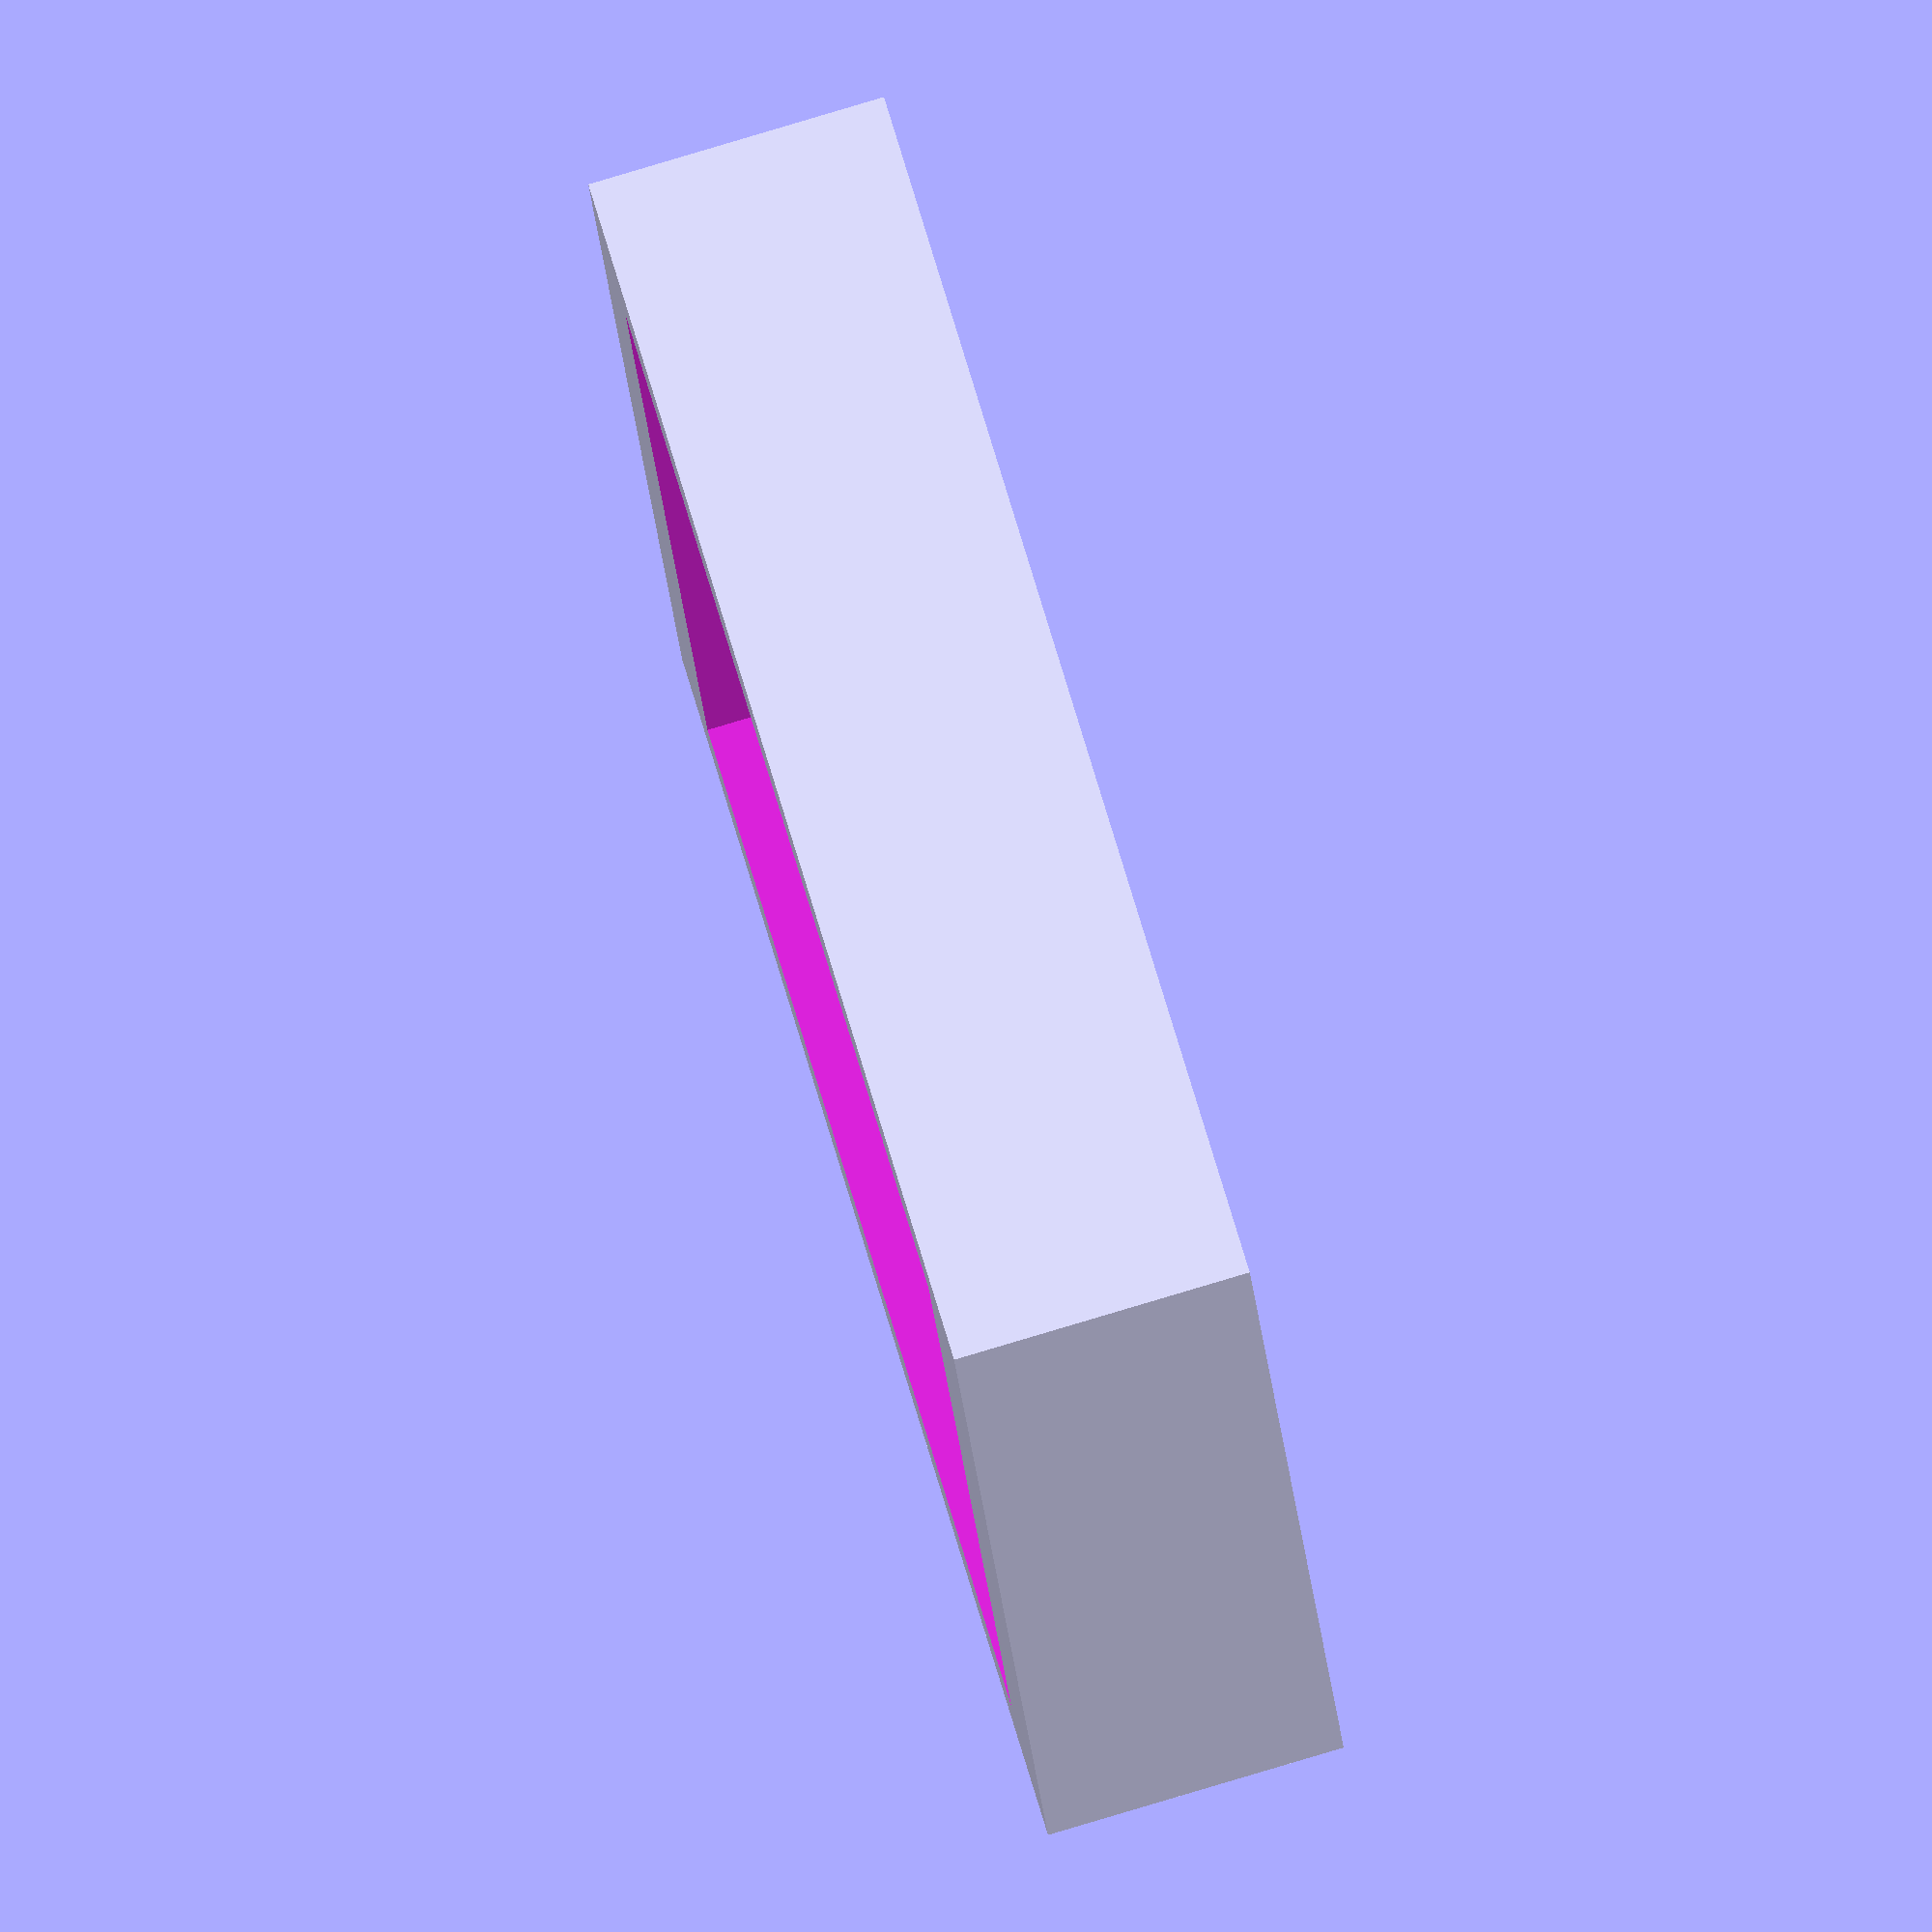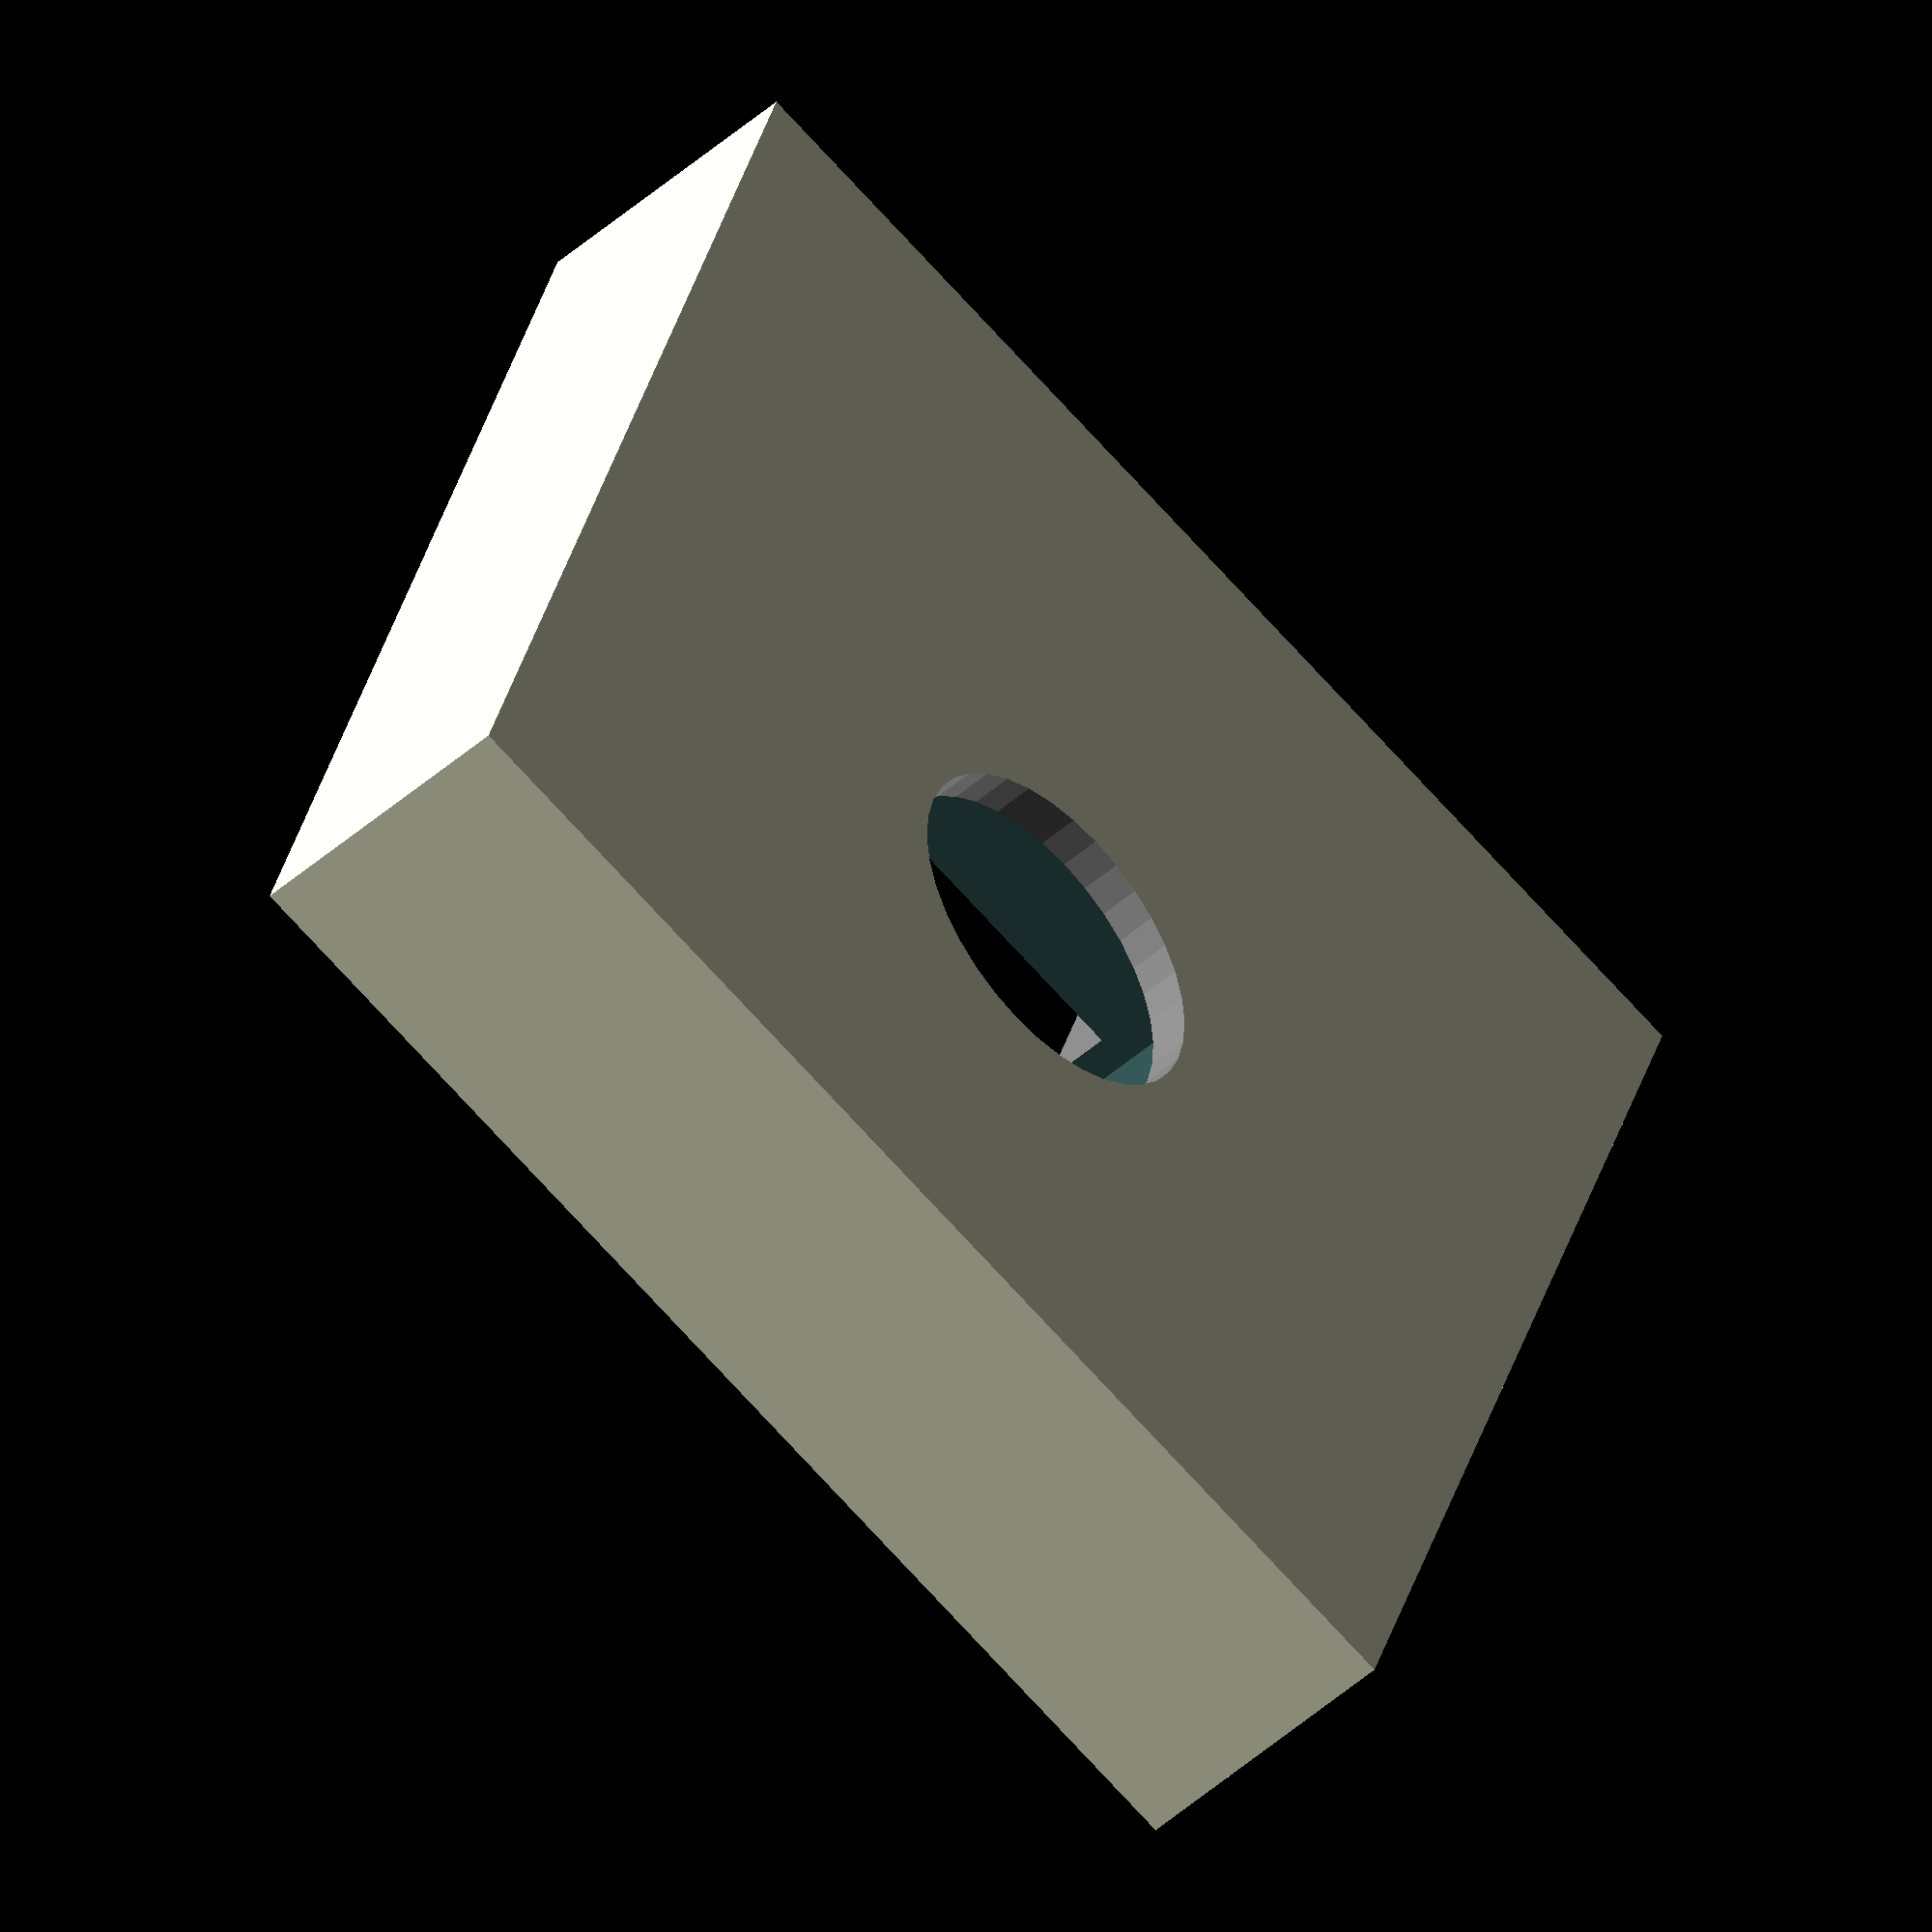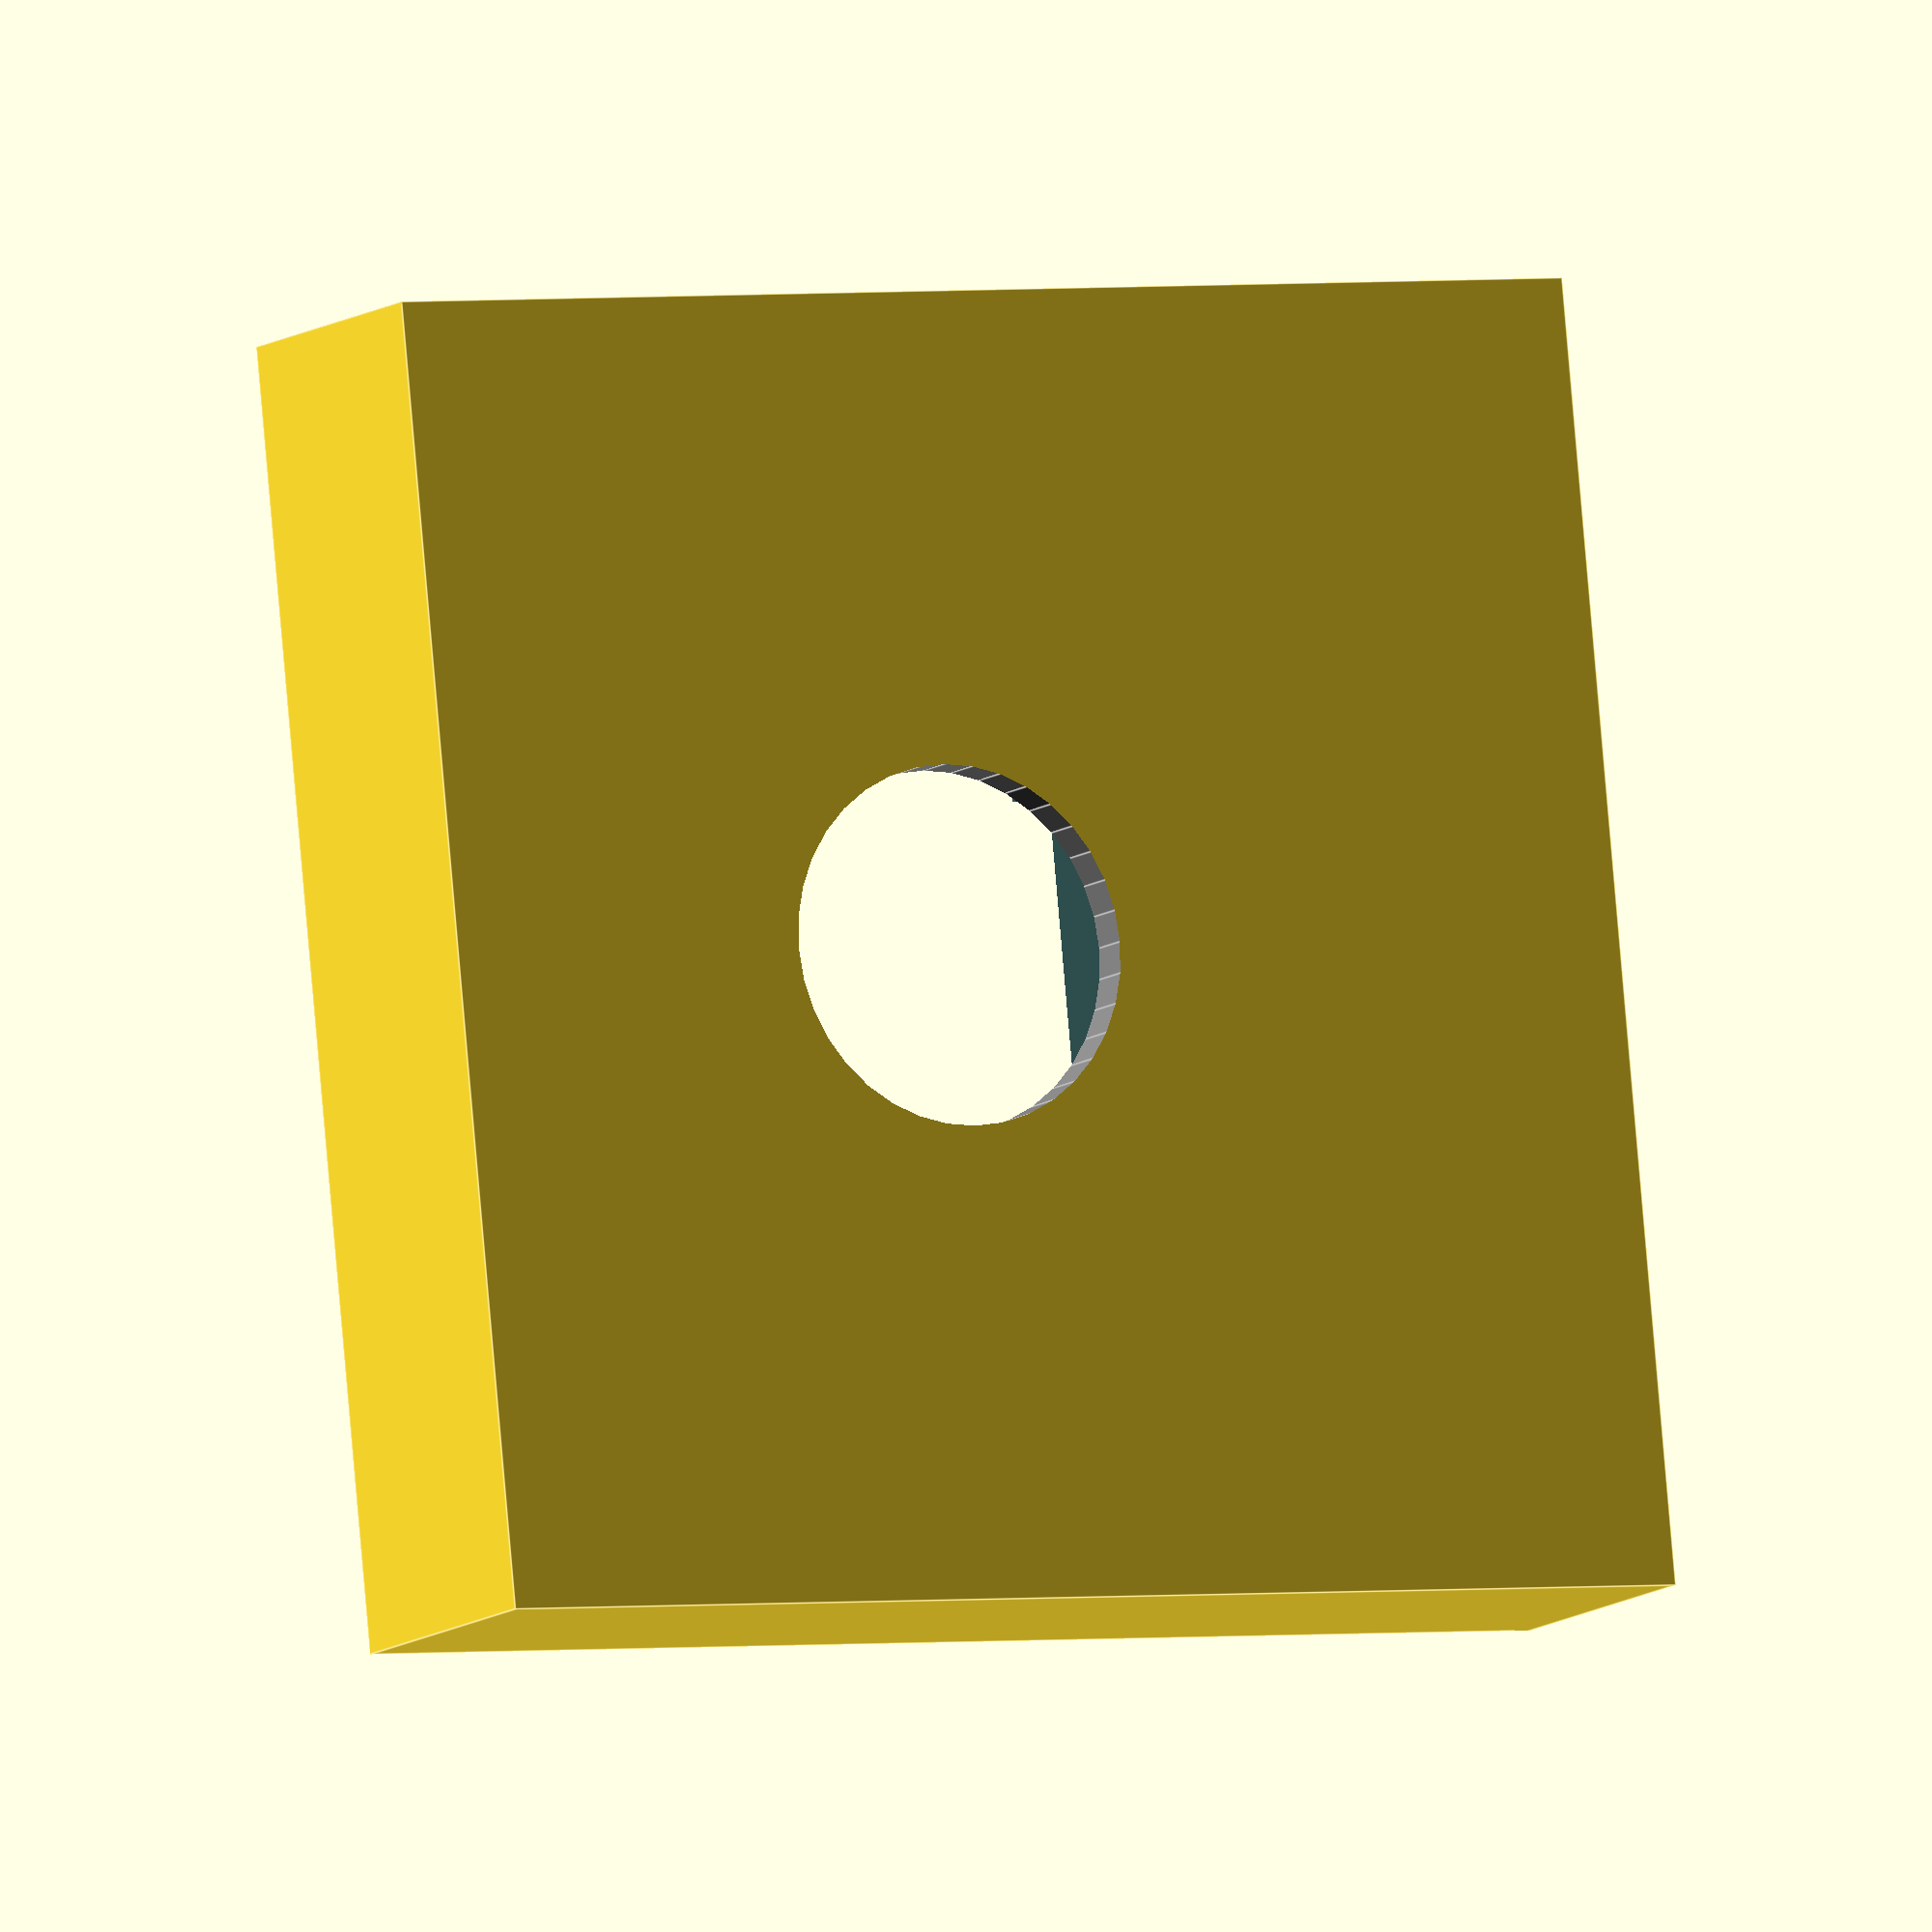
<openscad>
//
//  A Raspberry Pi V2.1 Camera Module
//
//  Note this is for general visualization of physical fit
//  and is a simplified model.
//
//  Key variables are exposed for use in other projects.
//

//
//  Copyright (c) 2020 Sarah Kelley, sarah@sakelley.org
//
//  Permission is hereby granted, free of charge, to any person obtaining a copy
//  of this software and associated documentation files (the "Software"), to deal
//  in the Software without restriction, including without limitation the rights
//  to use, copy, modify, merge, publish, distribute, sublicense, and/or sell
//  copies of the Software, and to permit persons to whom the Software is
//  furnished to do so, subject to the following conditions:
//  
//  The above copyright notice and this permission notice shall be included in all
//  copies or substantial portions of the Software.
//  
//  THE SOFTWARE IS PROVIDED "AS IS", WITHOUT WARRANTY OF ANY KIND, EXPRESS OR
//  IMPLIED, INCLUDING BUT NOT LIMITED TO THE WARRANTIES OF MERCHANTABILITY,
//  FITNESS FOR A PARTICULAR PURPOSE AND NONINFRINGEMENT. IN NO EVENT SHALL THE
//  AUTHORS OR COPYRIGHT HOLDERS BE LIABLE FOR ANY CLAIM, DAMAGES OR OTHER
//  LIABILITY, WHETHER IN AN ACTION OF CONTRACT, TORT OR OTHERWISE, ARISING FROM,
//  OUT OF OR IN CONNECTION WITH THE SOFTWARE OR THE USE OR OTHER DEALINGS IN THE
//  SOFTWARE.
//  

// basic width of the camera board
RPcam2_width = 25.27;

// basic height of the camera board
RPcam2_height = 23.9;

// basic thickness of the camera board
RPcam2_pcbBoardThickness = 1.1;

// diameter of mounting holes plus a little extra tolerance
RPcam2_mountingHoleDiameter = 2.4;

// edge of board to center of mounting hole
RPcam2_mountingHoleToEdge = 2.0; 

// offset for upper mounting holes
RPcam2_upperHolesPos = 2.25;

// offset for lower mounting holes
RPcam2_lowerHolesPos = 14.5;

// width of the camera module on the board
RPcam2_cameraWidth = 8.52; 

// height (y) of the camera module on the board
RPcam2_cameraHeight = 8.4;

// thickness of camera module plus mounting dealie
RPcam2_cameraCubeThickness = 4.5; 

// diameter of just the round part of the camera
RPcam2_cameraDiameter = 7.3;

// thickness of just the round part of the camera module
RPcam2_cameraCylinderThickness = 2.4;

// x offset to position the camera module on the board
RPcam2_cameraXOffset = 0;

// y offset to position the camera module on the board
RPcam2_cameraYOffset = (RPcam2_height/2)-14;


module Raspberry_Pi_Camera_v21(
    width = RPcam2_width,
    height = RPcam2_height,
    pcbBoardThickness = RPcam2_pcbBoardThickness,
    pcbMaskThickness = 0.1,        // purely cosmetic in this model!
    mountingHoleDiameter = RPcam2_mountingHoleDiameter,
    mountingHoleMaskDiameter = 5,  // also cosmetic
    mountingHoleToEdge = RPcam2_mountingHoleToEdge,
    upperHolesPos = RPcam2_upperHolesPos,
    lowerHolesPos = RPcam2_lowerHolesPos,
    cameraWidth = RPcam2_cameraWidth, 
    cameraHeight = RPcam2_cameraHeight,
    cameraCubeThickness = RPcam2_cameraCubeThickness,
    cameraDiameter = RPcam2_cameraDiameter,
    cameraCylinderThickness = RPcam2_cameraCylinderThickness,
    cameraXOffset = RPcam2_cameraXOffset,
    cameraYOffset = RPcam2_cameraYOffset,
    cutout = false,
    cutoutTolerance = 1,  // make cutout 1mm bigger for tolerance.
    j2Width1 = 7,
    j2Width2 = 9,
    j2Length1 = 3.5,
    j2Length2 = 4.5,
    j2Thickness = 1.5,
    depthToCutOut = 20,    // arbitrary depth when cutting hole for camera pcb
    mountingHoleDepth = 4  // whem mounting holes are cut out
    
) {
    pcbThickness = pcbBoardThickness - pcbMaskThickness;
    
    module mountingHole(side, holesPos) {
        // make holes smaller in cutout so we can thread screws into them
        mhDiam = cutout ? mountingHoleDiameter * 0.8 : mountingHoleDiameter;
        mhd = cutout ? mountingHoleDepth : pcbBoardThickness;
        mhmd = cutout ? mhDiam : mountingHoleMaskDiameter;
        translate([
                ((width/2)-mountingHoleToEdge)*side,
                (height/2)-holesPos,
                mhd/2])
            cylinder(d=mhDiam, h=mhd, center=true);
        translate([((width/2)-mountingHoleToEdge)*side,(height/2)-holesPos,
                (pcbBoardThickness/2)+(pcbMaskThickness/2)])
            cylinder(d=mhmd, h=pcbMaskThickness*2, center=true);
    }
    
    module mountingHoles() {
        leftSide = -1;
        rightSide = 1;
        mountingHole(leftSide,  upperHolesPos);
        mountingHole(rightSide, upperHolesPos);
        mountingHole(leftSide,  lowerHolesPos);
        mountingHole(rightSide, lowerHolesPos);
    }
    
    module pcb() {
        difference() {
            union() {
                // TODO: make these rounded rectangles
                color("DarkKhaki") 
                    cube([width, height, pcbBoardThickness], center=true);
                translate([0,0, (pcbBoardThickness/2) + (pcbMaskThickness/2)])
                color("LimeGreen") 
                    cube([width, height, pcbMaskThickness], center=true);
            }
            mountingHoles();
        }
    }
    
    module pcbCutout() {
        translate([0,0, (pcbBoardThickness/2)])
        translate([0,0,-(depthToCutOut/2)])
            cube([width + cutoutTolerance, 
                height + cutoutTolerance, depthToCutOut], center=true);
    }
    
    // little thingy that connects camera module to the PCB
    module j2Connector() {
        ctol = cutout ? cutoutTolerance : 0;
        j2t = cutout ? j2Thickness + pcbThickness + ctol : j2Thickness;
        color("Gray")
        translate([
                cameraXOffset,
                cameraYOffset + (cameraHeight/2) + (j2Length1/2) + ctol/2,
                //(pcbThickness/2)+(cameraCubeThickness/2) ])
                (cameraCubeThickness/2) - (j2t/2)])
            cube([j2Width1+ctol, j2Length1+ctol, j2t], center=true);
        
        color("Gray")
        translate([
                cameraXOffset - ((j2Width2+ctol)-(j2Width1+ctol))/2,
                cameraYOffset + (cameraHeight/2) + (j2Length1/2) + (j2Length2/2) 
                    + (ctol/2) + (ctol/2),
                //(pcbThickness/2)+(cameraCubeThickness/2) ])
                (cameraCubeThickness/2) - (j2t/2)])
            cube([j2Width2+ctol, j2Length2+ctol, j2t*1],center=true);
        
    }
    
    module camera(camCylThickness) {
        ctol = cutout ? cutoutTolerance : 0;
        translate([cameraXOffset,cameraYOffset,
            (pcbThickness/2)+(cameraCubeThickness/2) ])
        union() {
            color("DarkSlateGray")
                cube([cameraWidth + cutoutTolerance, 
                    cameraHeight + cutoutTolerance, 
                    cameraCubeThickness],center=true);
            translate([0,0,(cameraCubeThickness/2)+(camCylThickness/2)]) 
                color("Gray")
                    cylinder(d=cameraDiameter + ctol, h=camCylThickness + ctol, 
                        center=true);
        }
    }
        
    if (cutout) {
        union() {
            camera(camCylThickness=20);
            pcbCutout();
            j2Connector();
            mountingHoles();
        }
    } else {
        union() {
            pcb();
            camera(camCylThickness=cameraCylinderThickness);
            j2Connector();
        }
    }

}

// instantiate an example
//Raspberry_Pi_Camera_v21($fn=36);

rotate([180,0,0]) difference() {
    translate([0,0,3.5]) cube([30,30,7],center=true);
    translate([0,0,1])Raspberry_Pi_Camera_v21(cutout=true, $fn=36);
}


</openscad>
<views>
elev=97.3 azim=255.6 roll=106.6 proj=o view=solid
elev=227.6 azim=342.0 roll=45.2 proj=o view=solid
elev=9.6 azim=95.6 roll=151.9 proj=o view=edges
</views>
